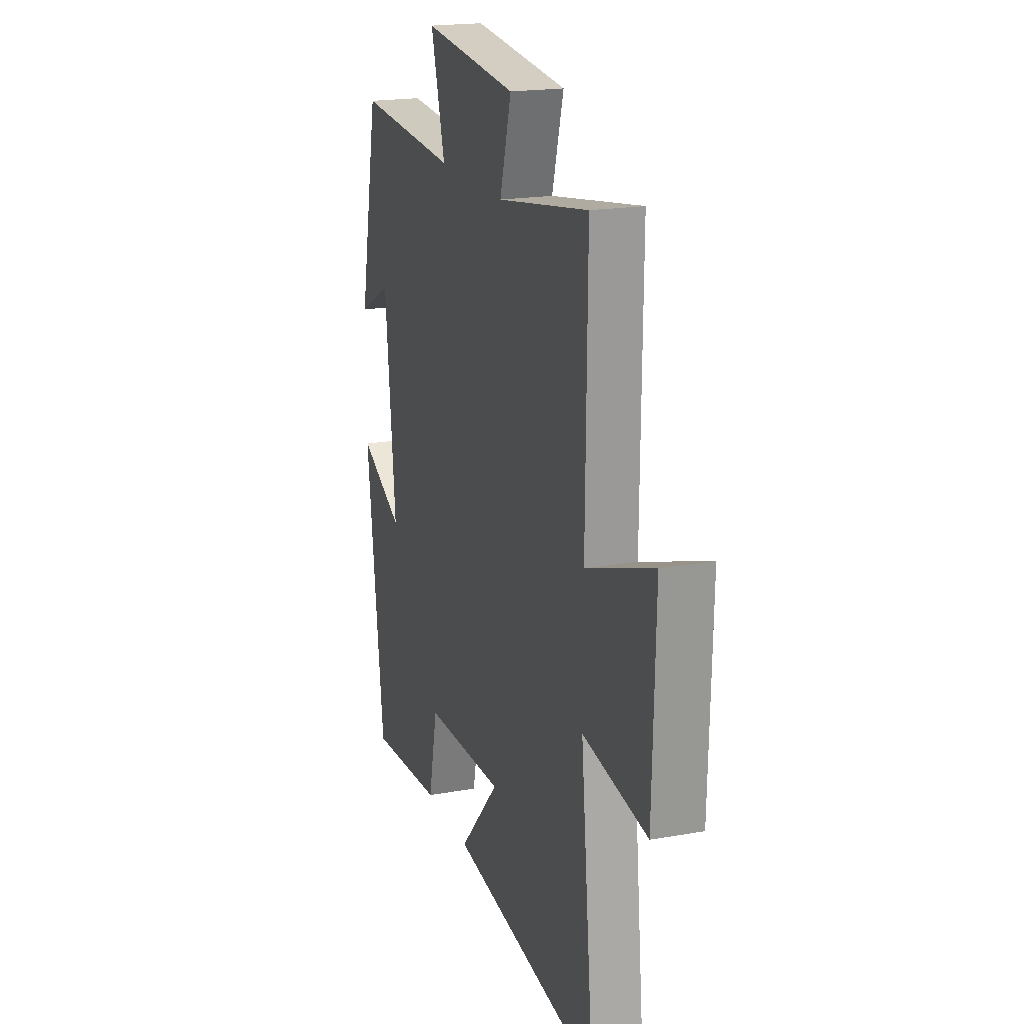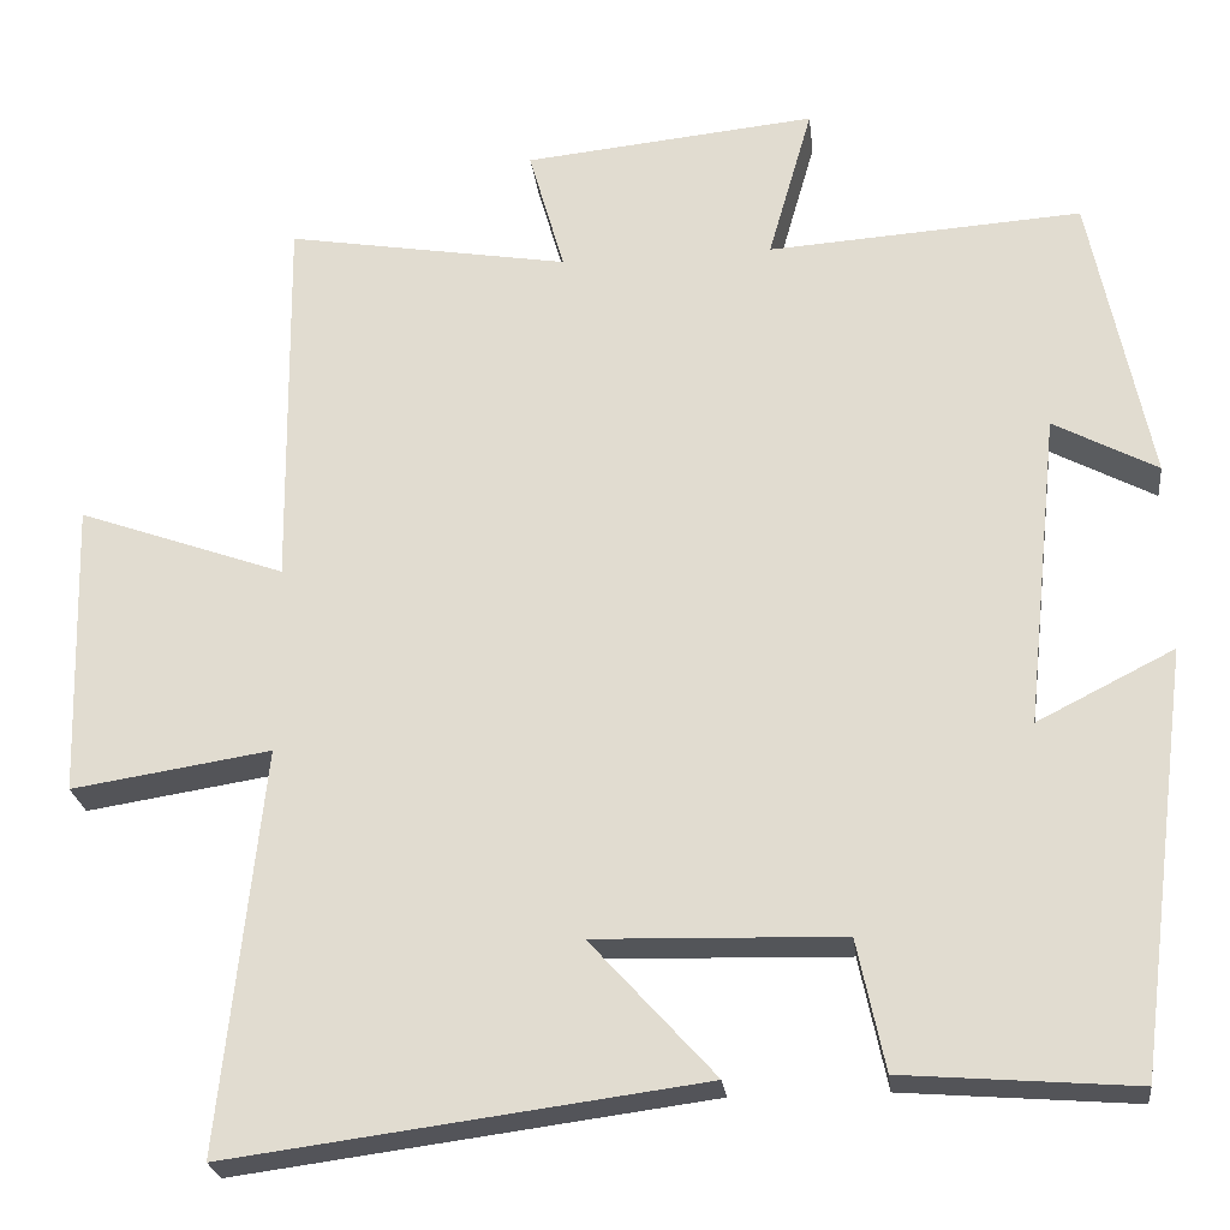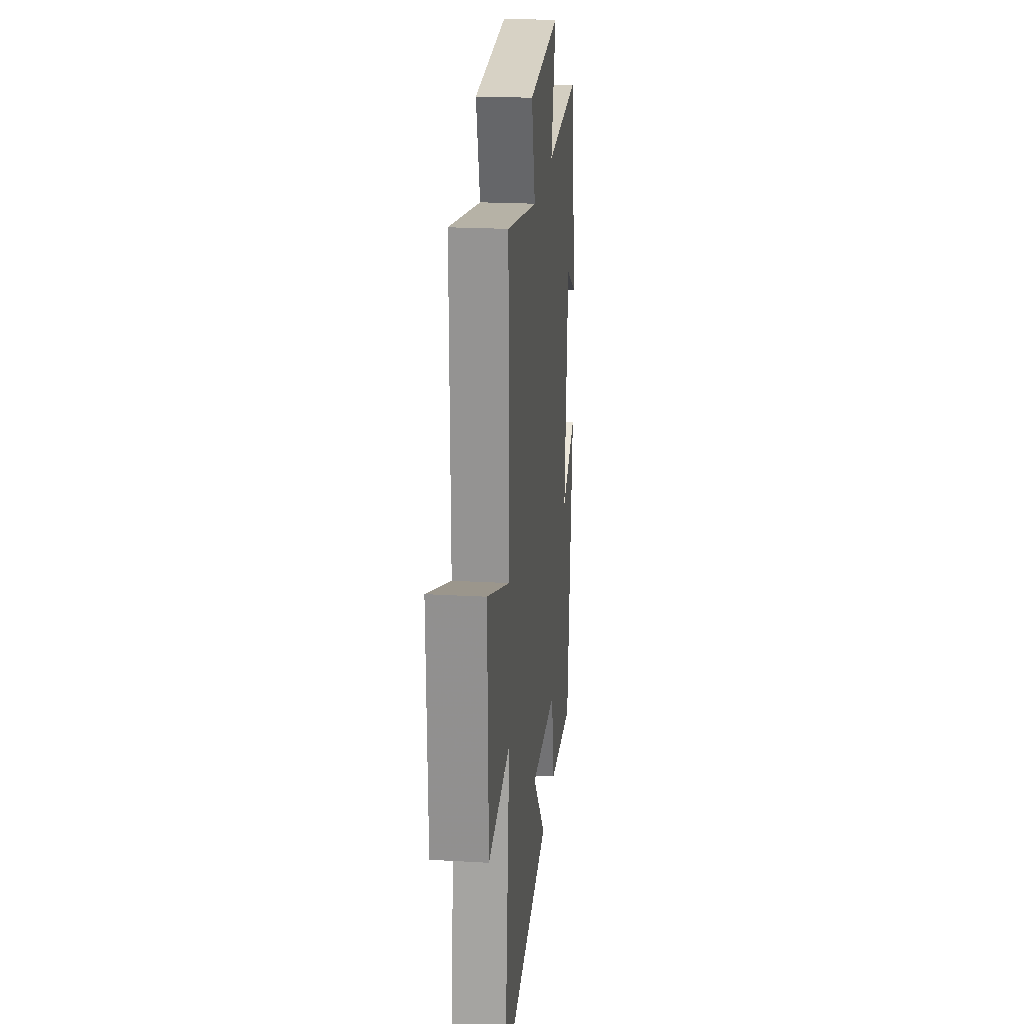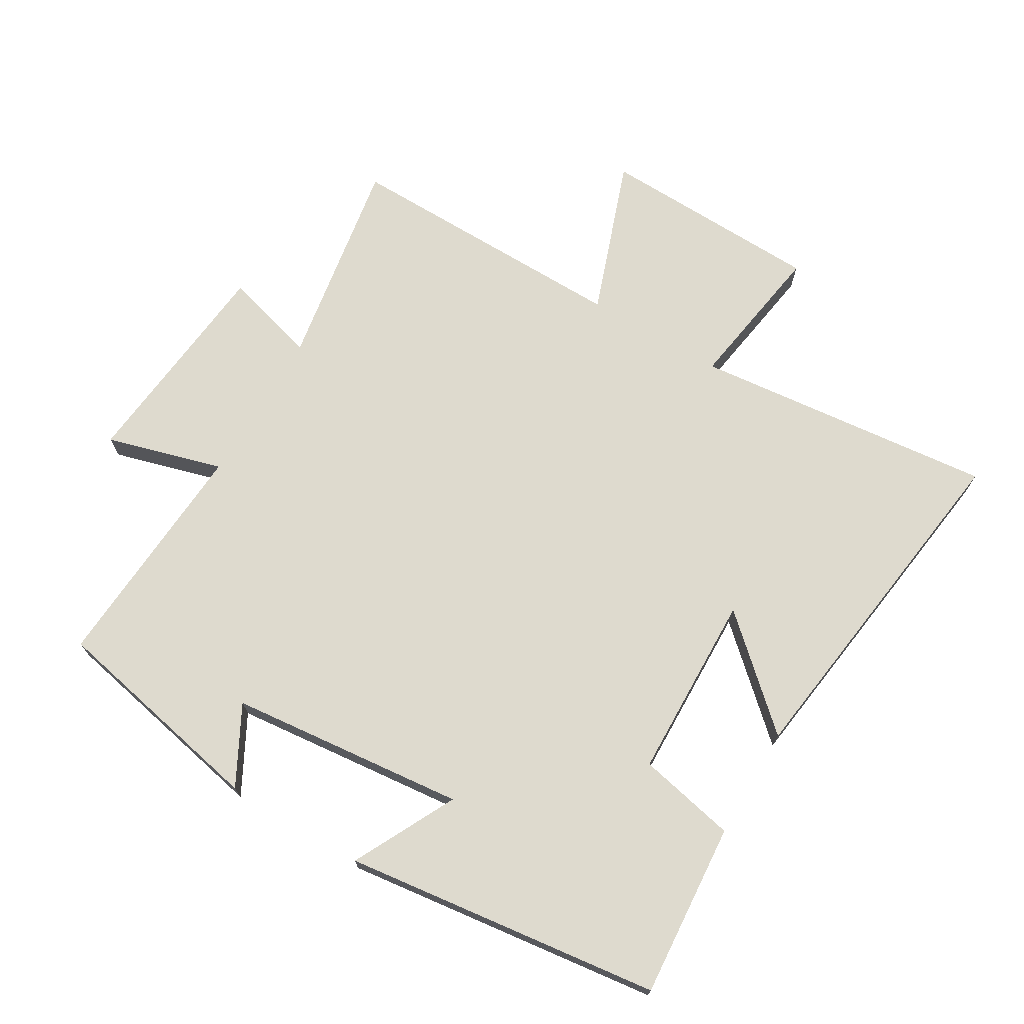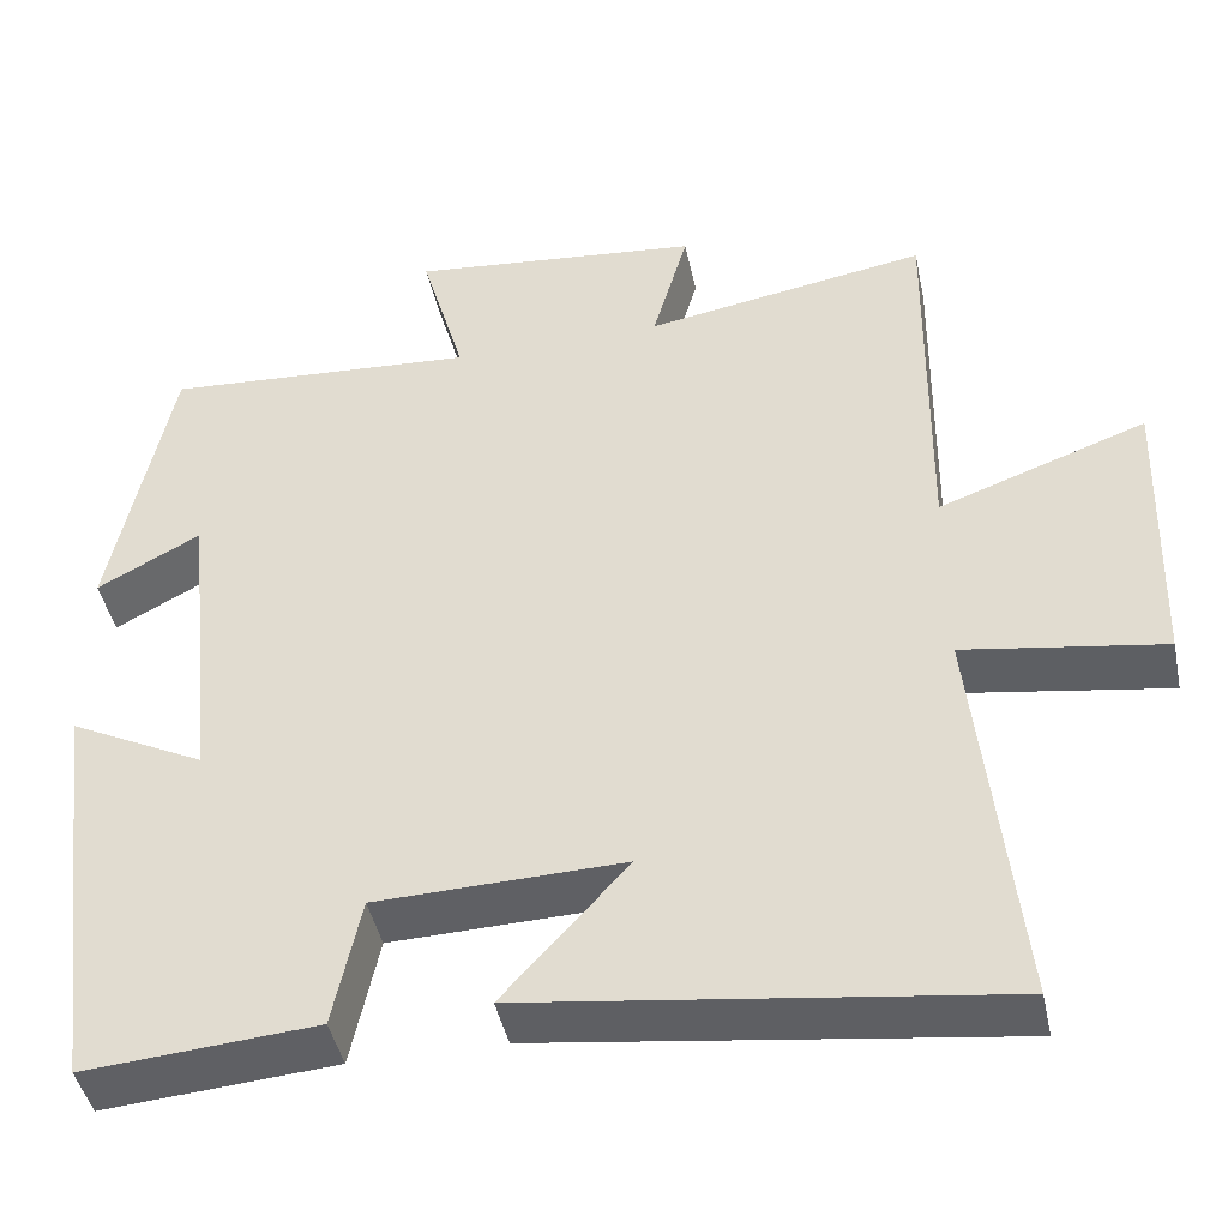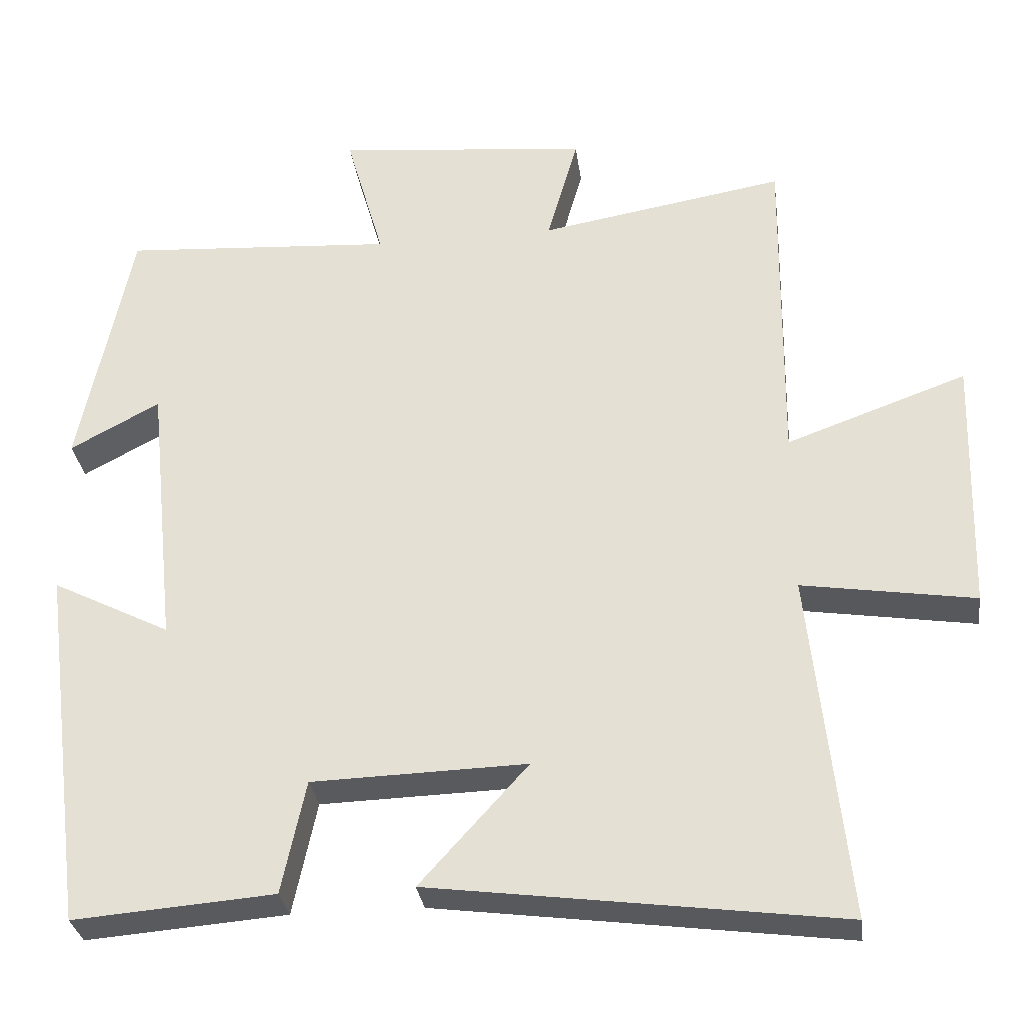
<metadata>
{"format":"obj","ext":"obj","renderer":"f3d","projection":"perspective","resolution":1024,"background":"white","views":[{"elev":19.4,"azim":-108.5,"up":"+Z"},{"elev":-24.2,"azim":6.6,"up":"+Z"},{"elev":21.6,"azim":-84.2,"up":"+Z"},{"elev":71.2,"azim":120.7,"up":"+Y"},{"elev":-44.0,"azim":-168.2,"up":"+Z"},{"elev":-30.8,"azim":-172.4,"up":"+Z"}]}
</metadata>
<code>
v -0.505 0.07 0.555
v -0.178 0.07 0.5
v -0.219 0.07 0.645
v 0.119 0.07 0.679
v 0.068 0.07 0.5
v 0.431 0.07 0.524
v 0.5 0.07 0.186
v 0.38 0.07 0.25
v 0.342 0.07 -0.114
v 0.5 0.07 -0.034
v 0.438 0.07 -0.521
v 0.17 0.07 -0.5
v 0.138 0.07 -0.349
v -0.148 0.07 -0.341
v -0.004 0.07 -0.5
v -0.549 0.07 -0.572
v -0.5 0.07 -0.108
v -0.73 0.07 -0.144
v -0.74 0.07 0.198
v -0.5 0.07 0.112
v -0.505 0 0.555
v -0.178 0 0.5
v -0.219 0 0.645
v 0.119 0 0.679
v 0.068 0 0.5
v 0.431 0 0.524
v 0.5 0 0.186
v 0.38 0 0.25
v 0.342 0 -0.114
v 0.5 0 -0.034
v 0.438 0 -0.521
v 0.17 0 -0.5
v 0.138 0 -0.349
v -0.148 0 -0.341
v -0.004 0 -0.5
v -0.549 0 -0.572
v -0.5 0 -0.108
v -0.73 0 -0.144
v -0.74 0 0.198
v -0.5 0 0.112
f 17 18 19 20
f 14 15 16 17
f 13 14 17 20
f 10 11 12 13
f 9 10 13
f 8 9 13 20
f 5 6 7 8
f 5 8 20
f 2 3 4 5
f 2 5 20
f 1 2 20
f 40 39 38 37
f 37 36 35 34
f 40 37 34 33
f 33 32 31 30
f 33 30 29
f 40 33 29 28
f 28 27 26 25
f 40 28 25
f 25 24 23 22
f 40 25 22
f 40 22 21
f 1 21 22 2
f 2 22 23 3
f 3 23 24 4
f 4 24 25 5
f 5 25 26 6
f 6 26 27 7
f 7 27 28 8
f 8 28 29 9
f 9 29 30 10
f 10 30 31 11
f 11 31 32 12
f 12 32 33 13
f 13 33 34 14
f 14 34 35 15
f 15 35 36 16
f 16 36 37 17
f 17 37 38 18
f 18 38 39 19
f 19 39 40 20
f 20 40 21 1

</code>
